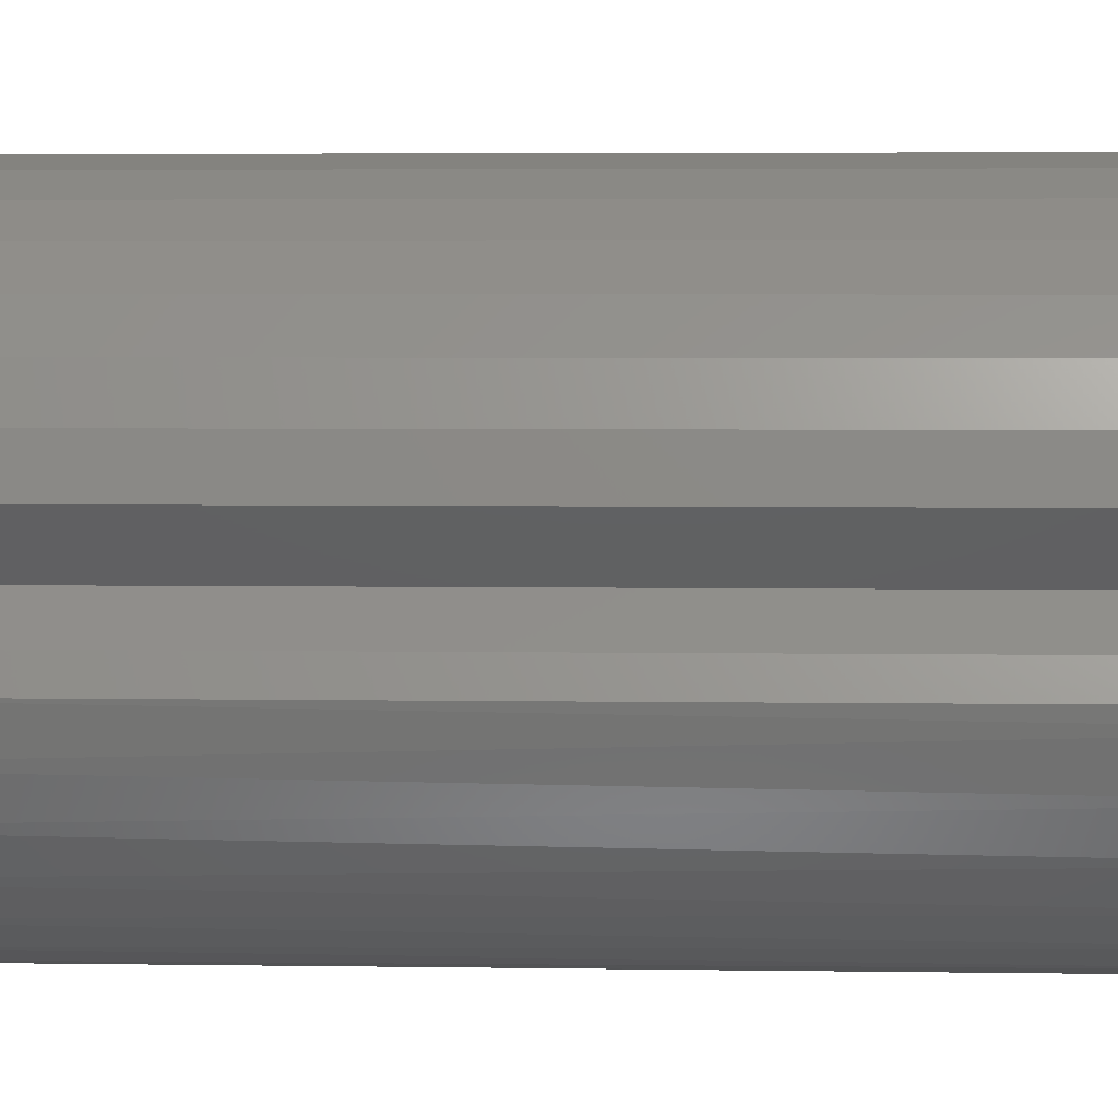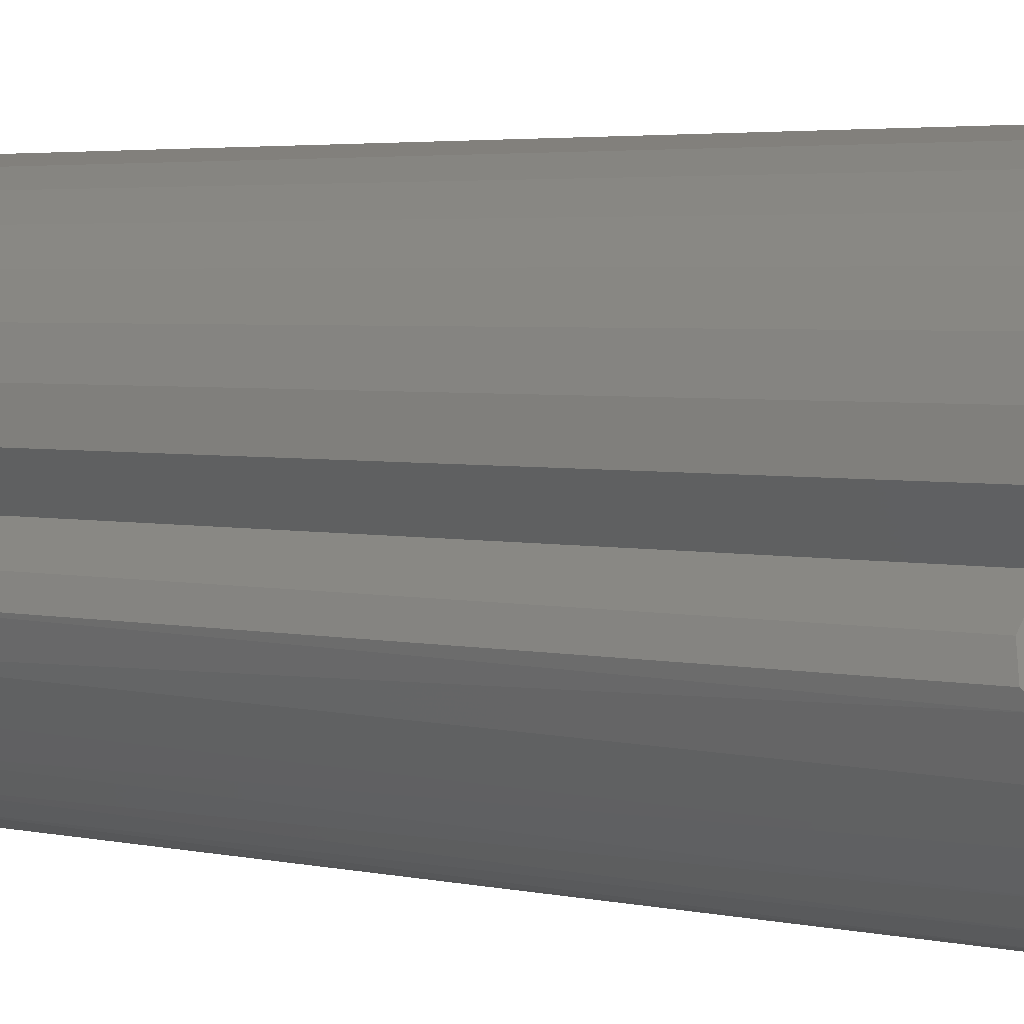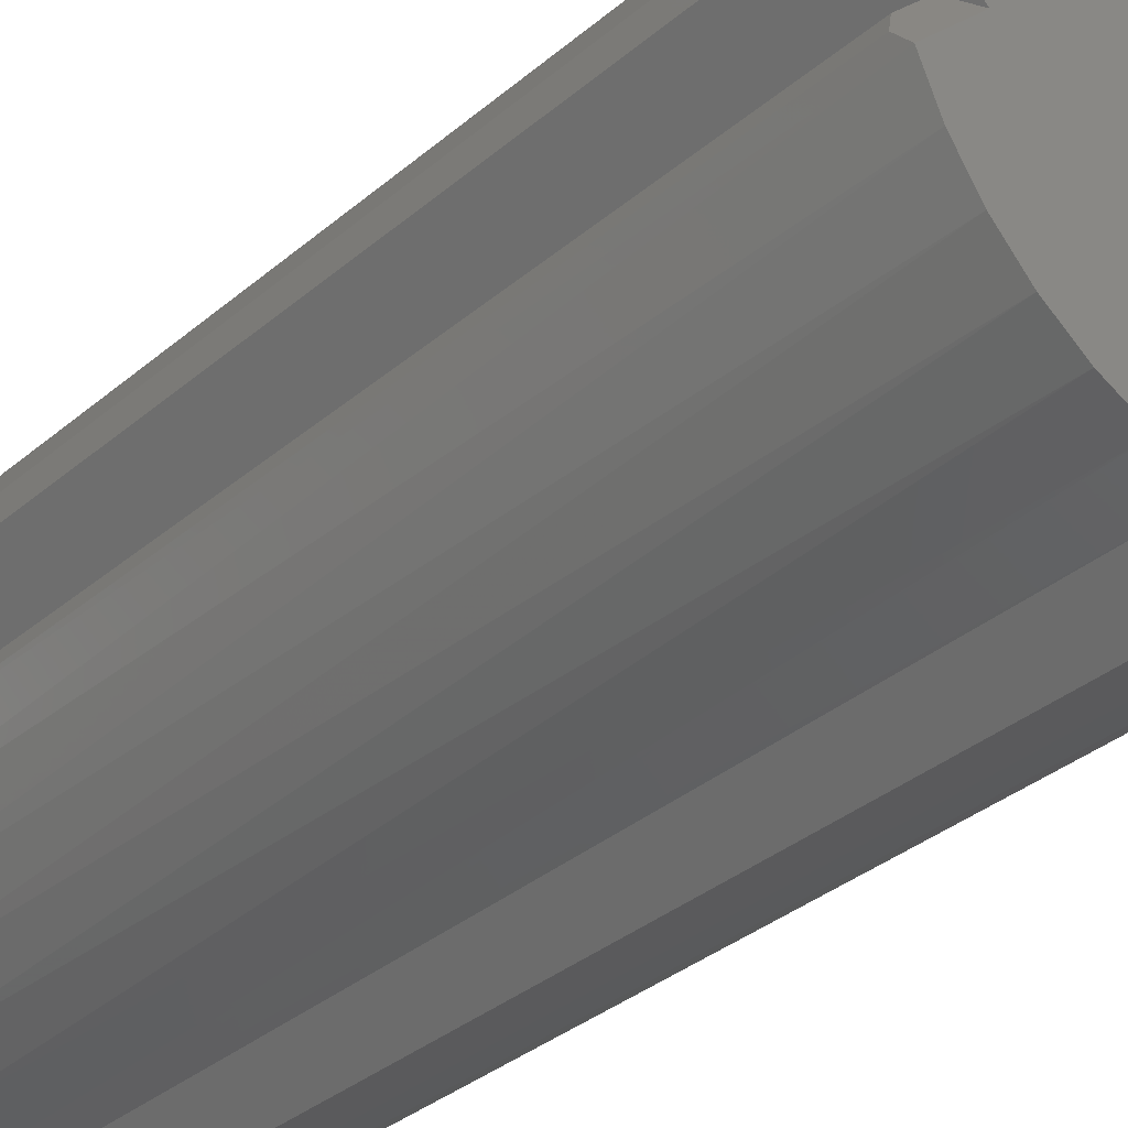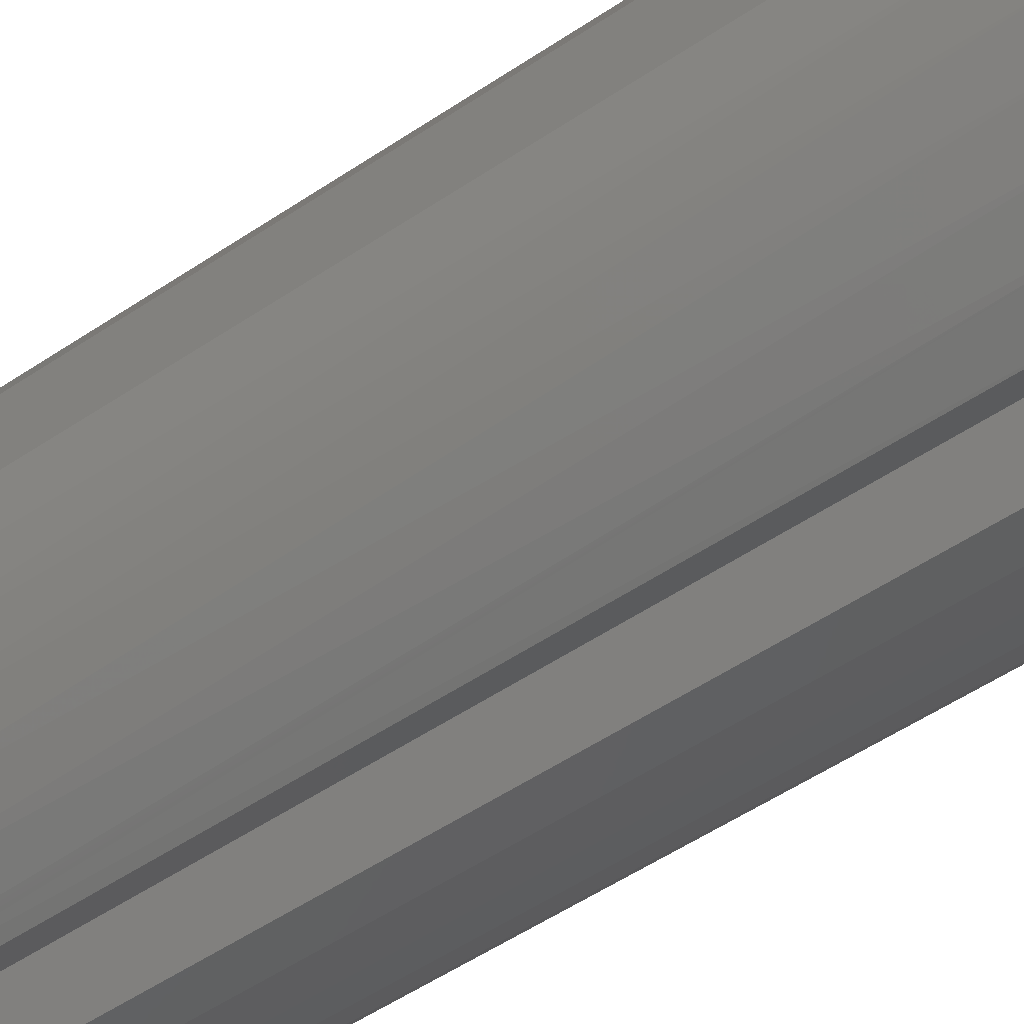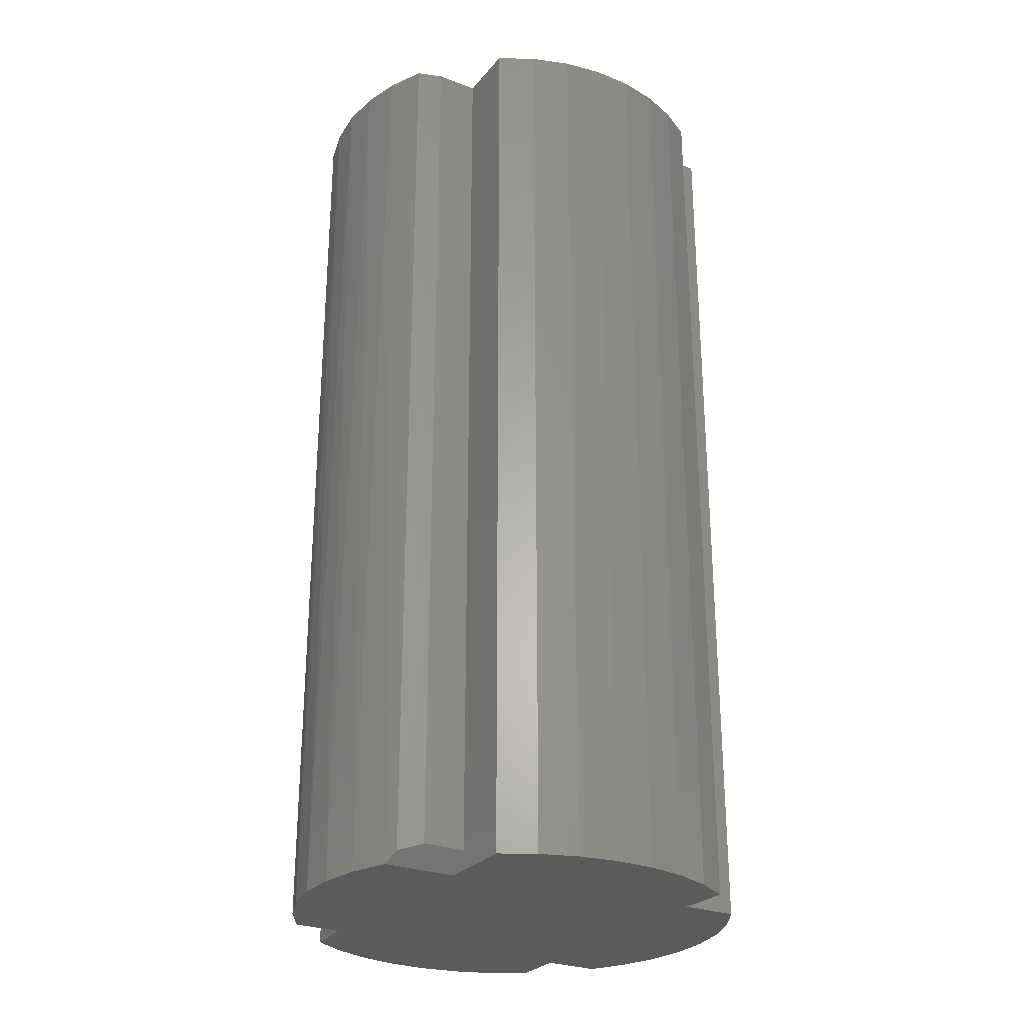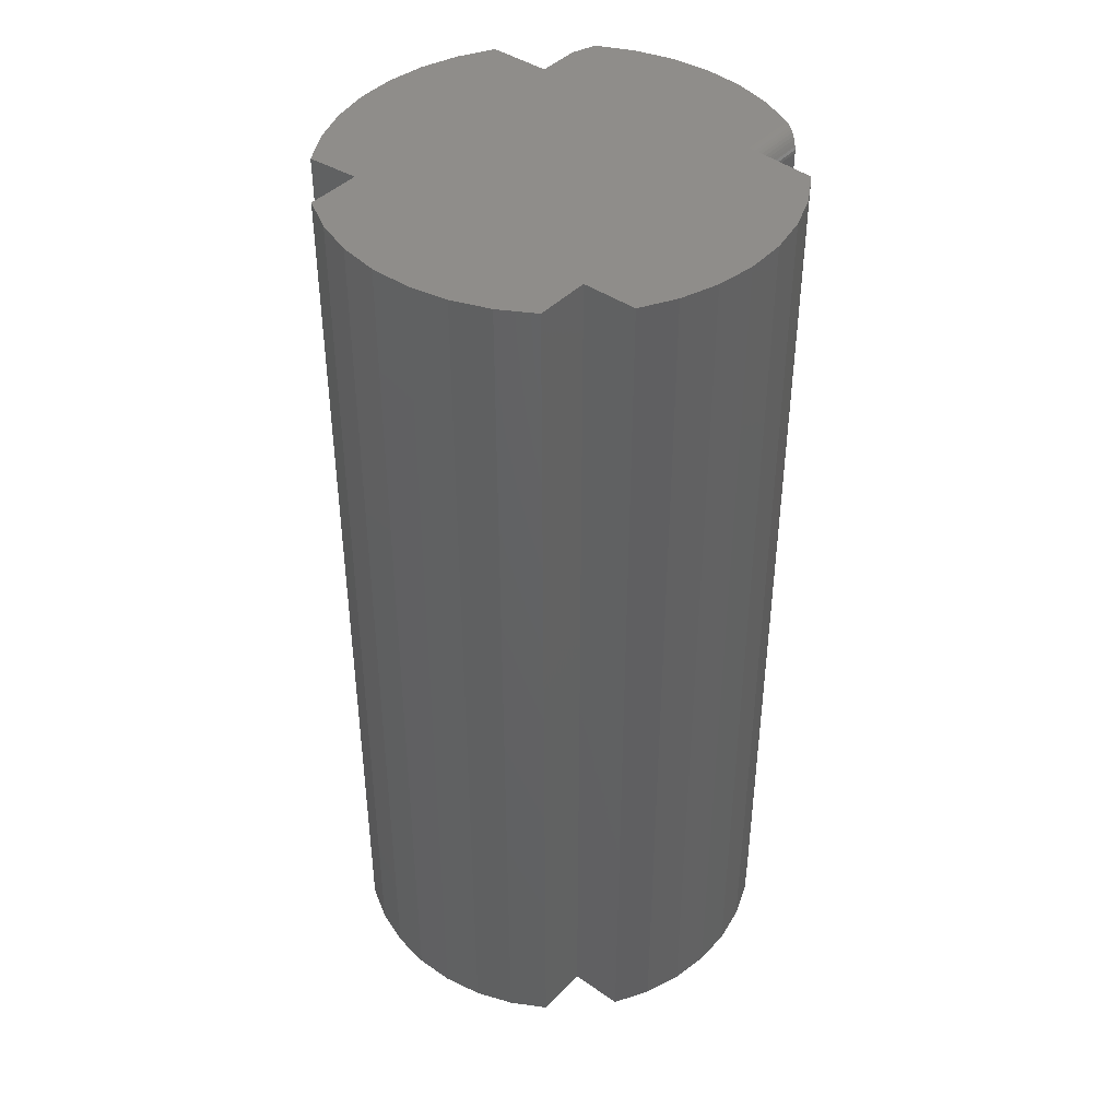
<metadata>
{"format":"stl","ext":"stl","renderer":"f3d","projection":"perspective","resolution":1024,"background":"white","views":[{"elev":3.9,"azim":93.2,"up":"+Y"},{"elev":3.6,"azim":126.1,"up":"+Y"},{"elev":-34.7,"azim":138.4,"up":"+Y"},{"elev":-58.2,"azim":124.2,"up":"+Y"},{"elev":-27.4,"azim":104.3,"up":"+Z"},{"elev":42.1,"azim":-95.5,"up":"+Z"}]}
</metadata>
<code>
# stl→obj: 94 verts, 181 faces
v 0.1261 -0.01524 -1.18e-16
v 0.1372 -0.004194 0.01562
v 0.1673 -0.05641 0
v 0.1611 -0.02808 0.01562
v 0.1701 -0.04668 0.008884
v 0.1544 -0.08656 0
v 0.1596 -0.07623 0.75
v 0.144 -0.1035 0.75
v 0.1362 -0.1138 0
v 0.1239 -0.1276 0.75
v 0.1134 -0.1374 0
v 0.09994 -0.1478 0.75
v 0.08663 -0.1563 0
v 0.07279 -0.1635 0.75
v 0.1701 -0.04668 0.75
v 0.02508 -0.1781 0.7344
v 0.02508 -0.1781 0
v 0.03518 -0.1762 0.7483
v 0.03275 -0.1767 0.747
v 0.02532 -0.1781 0.7368
v 0.05686 -0.17 0
v 0.04331 -0.1743 0.75
v 0.04051 -0.175 0.7498
v 0.03779 -0.1756 0.7492
v 0.03057 -0.1772 0.7454
v 0.02868 -0.1775 0.7435
v 0.02715 -0.1778 0.7415
v 0.02602 -0.178 0.7392
v 0.1611 -0.02808 0.75
v 0.1372 -0.004194 0.75
v 0.009811 -0.1408 0.75
v -0.1173 -0.1403 0.75
v -0.09156 -0.1578 0.75
v -0.06312 -0.1705 0.75
v -0.03289 -0.1781 0.75
v -0.001974 0.1427 0.75
v -0.03289 0.1736 0.75
v -0.06342 0.1655 0.75
v -0.09206 0.1522 0.75
v -0.1179 0.1341 0.75
v 0.1091 0.1352 0.75
v 0.08343 0.1528 0.75
v 0.05515 0.1657 0.75
v 0.02508 0.1736 0.75
v 0.1314 0.1135 0.75
v -0.1403 0.1118 0.75
v 0.1496 0.08837 0.75
v -0.1584 0.08589 0.75
v 0.1633 0.06044 0.75
v -0.1717 0.05725 0.75
v 0.172 0.03059 0.75
v -0.1798 0.02673 0.75
v -0.1488 -0.004194 0.75
v -0.1798 -0.03512 0.75
v -0.1714 -0.06513 0.75
v -0.1579 -0.09322 0.75
v -0.1397 -0.1185 0.75
v 0.02508 0.1736 0
v 0.05515 0.1657 0
v 0.08343 0.1528 0
v 0.1091 0.1352 0
v 0.1314 0.1135 0
v 0.1496 0.08837 0
v 0.1633 0.06044 0
v 0.172 0.03059 3.714e-16
v -0.001974 -0.1511 0
v -0.03289 -0.1781 0
v -0.06312 -0.1705 0
v -0.09156 -0.1578 0
v -0.1173 -0.1403 0
v -0.001974 0.1427 0
v -0.1179 0.1341 0
v -0.09206 0.1522 0
v -0.06342 0.1655 0
v -0.03289 0.1736 0
v -0.1714 -0.06513 0
v -0.1798 -0.03512 0
v -0.1488 -0.004194 0
v -0.1798 0.02673 0
v -0.1717 0.05725 0
v -0.1584 0.08589 0
v -0.1403 0.1118 0
v -0.1579 -0.09322 0
v -0.1397 -0.1185 0
v -0.001974 -0.1511 0.7344
v -0.001828 -0.1509 0.7368
v -0.001393 -0.1506 0.7392
v -0.0006788 -0.1499 0.7415
v 0.0002961 -0.1491 0.7436
v 0.001508 -0.148 0.7455
v 0.002926 -0.1468 0.7471
v 0.004515 -0.1454 0.7483
v 0.008046 -0.1423 0.7498
v 0.006236 -0.1439 0.7493
f 1 2 3
f 3 2 4
f 3 4 5
f 6 7 8
f 6 8 9
f 9 8 10
f 9 10 11
f 11 10 12
f 11 12 13
f 12 14 13
f 3 5 15
f 3 15 7
f 3 7 6
f 16 17 18
f 16 18 19
f 16 19 20
f 21 13 14
f 21 14 22
f 21 22 23
f 21 23 24
f 21 24 18
f 21 18 17
f 20 19 25
f 20 25 26
f 20 26 27
f 20 27 28
f 4 2 29
f 29 2 30
f 31 22 14
f 31 14 12
f 31 12 10
f 31 10 32
f 31 32 33
f 31 33 34
f 31 34 35
f 36 37 38
f 36 38 39
f 36 39 40
f 36 40 41
f 36 41 42
f 36 42 43
f 36 43 44
f 41 40 45
f 45 40 46
f 45 46 47
f 47 46 48
f 47 48 49
f 49 48 50
f 49 50 51
f 51 50 52
f 51 52 30
f 30 52 53
f 30 53 29
f 29 53 54
f 29 54 15
f 15 54 55
f 15 55 7
f 7 55 8
f 8 55 56
f 8 56 10
f 10 56 57
f 10 57 32
f 15 5 29
f 29 5 4
f 58 44 59
f 59 44 43
f 59 43 60
f 60 43 42
f 60 42 61
f 61 42 41
f 61 41 62
f 62 41 45
f 62 45 63
f 63 45 47
f 63 47 64
f 64 47 49
f 64 49 65
f 65 49 51
f 66 67 68
f 66 68 69
f 66 69 70
f 66 70 11
f 66 11 13
f 66 13 21
f 66 21 17
f 71 58 59
f 71 59 60
f 71 60 61
f 71 61 72
f 71 72 73
f 71 73 74
f 71 74 75
f 76 77 3
f 3 77 78
f 3 78 1
f 1 78 79
f 1 79 65
f 65 79 80
f 65 80 64
f 64 80 81
f 64 81 63
f 63 81 82
f 63 82 62
f 62 82 72
f 62 72 61
f 6 76 3
f 76 6 83
f 83 6 9
f 83 9 84
f 84 9 11
f 84 11 70
f 51 30 65
f 65 30 2
f 65 2 1
f 79 52 80
f 80 52 50
f 80 50 81
f 81 50 48
f 81 48 82
f 82 48 46
f 82 46 72
f 72 46 40
f 72 40 73
f 73 40 39
f 73 39 74
f 74 39 38
f 74 38 75
f 75 38 37
f 67 35 68
f 68 35 34
f 68 34 69
f 69 34 33
f 69 33 70
f 70 33 32
f 70 32 84
f 84 32 57
f 84 57 83
f 83 57 56
f 83 56 76
f 76 56 55
f 76 55 77
f 77 55 54
f 66 17 85
f 85 17 16
f 85 67 66
f 35 67 85
f 35 85 86
f 35 86 87
f 35 87 88
f 35 88 89
f 35 89 90
f 35 90 91
f 35 91 92
f 22 93 23
f 22 31 93
f 89 25 90
f 90 25 19
f 90 19 91
f 91 19 18
f 91 18 92
f 92 18 24
f 92 24 94
f 94 24 23
f 94 23 93
f 85 16 86
f 86 16 20
f 86 20 87
f 87 20 28
f 87 28 88
f 88 28 27
f 88 27 89
f 89 27 26
f 89 26 25
f 78 77 53
f 53 77 54
f 79 78 52
f 52 78 53
f 71 75 36
f 36 75 37
f 58 71 44
f 44 71 36

</code>
